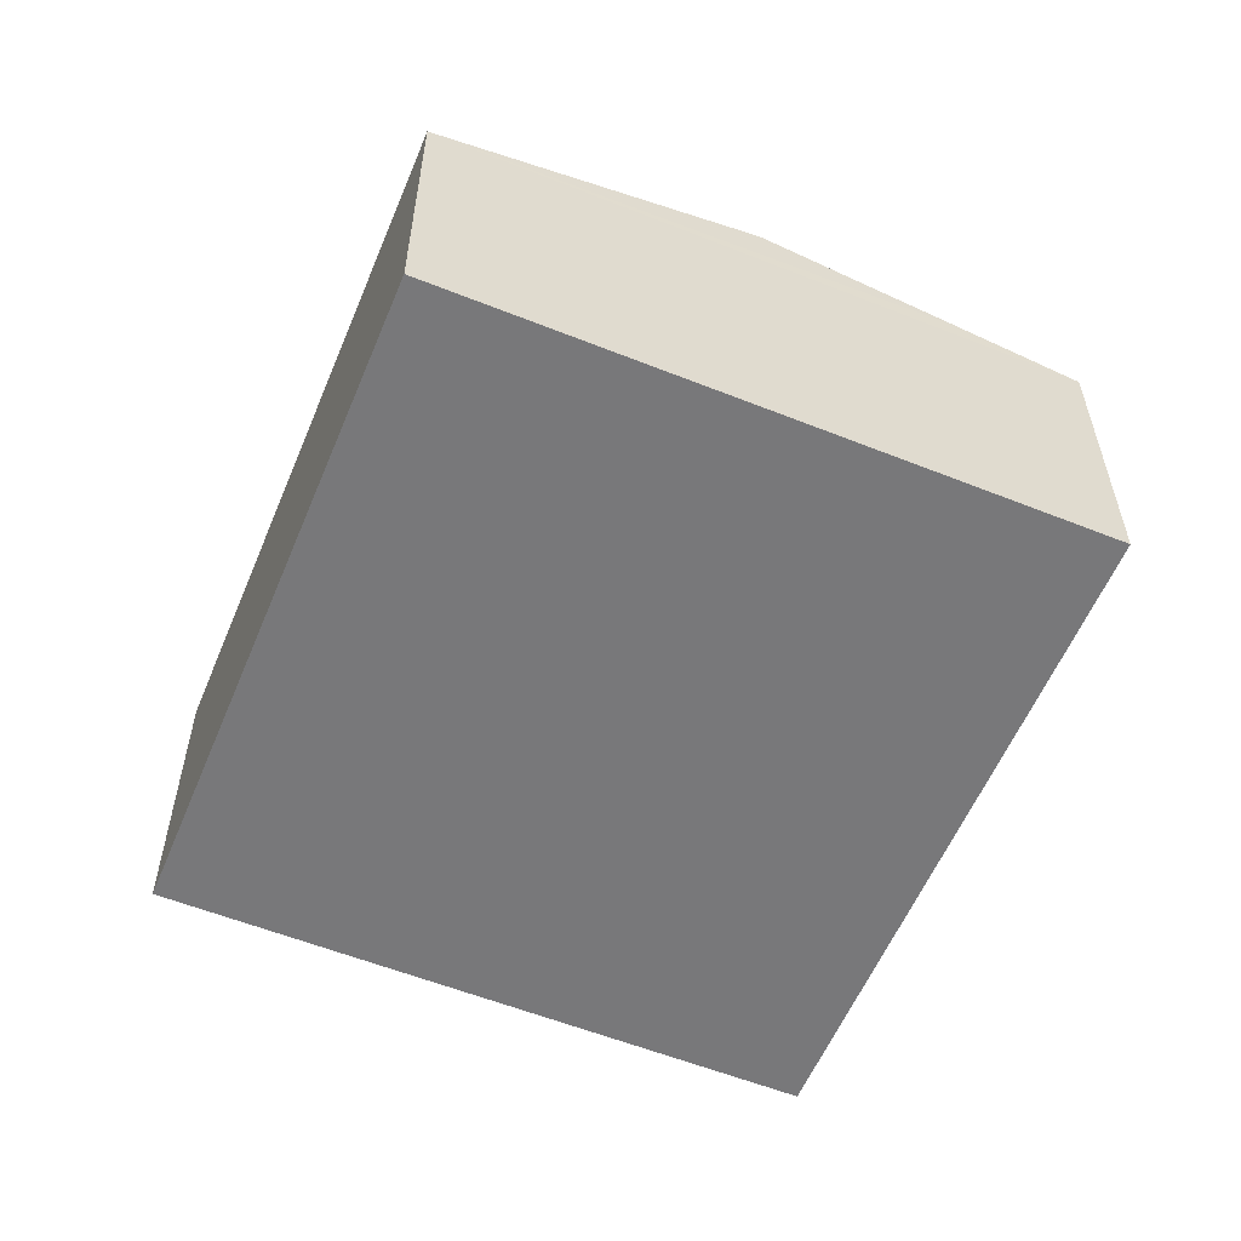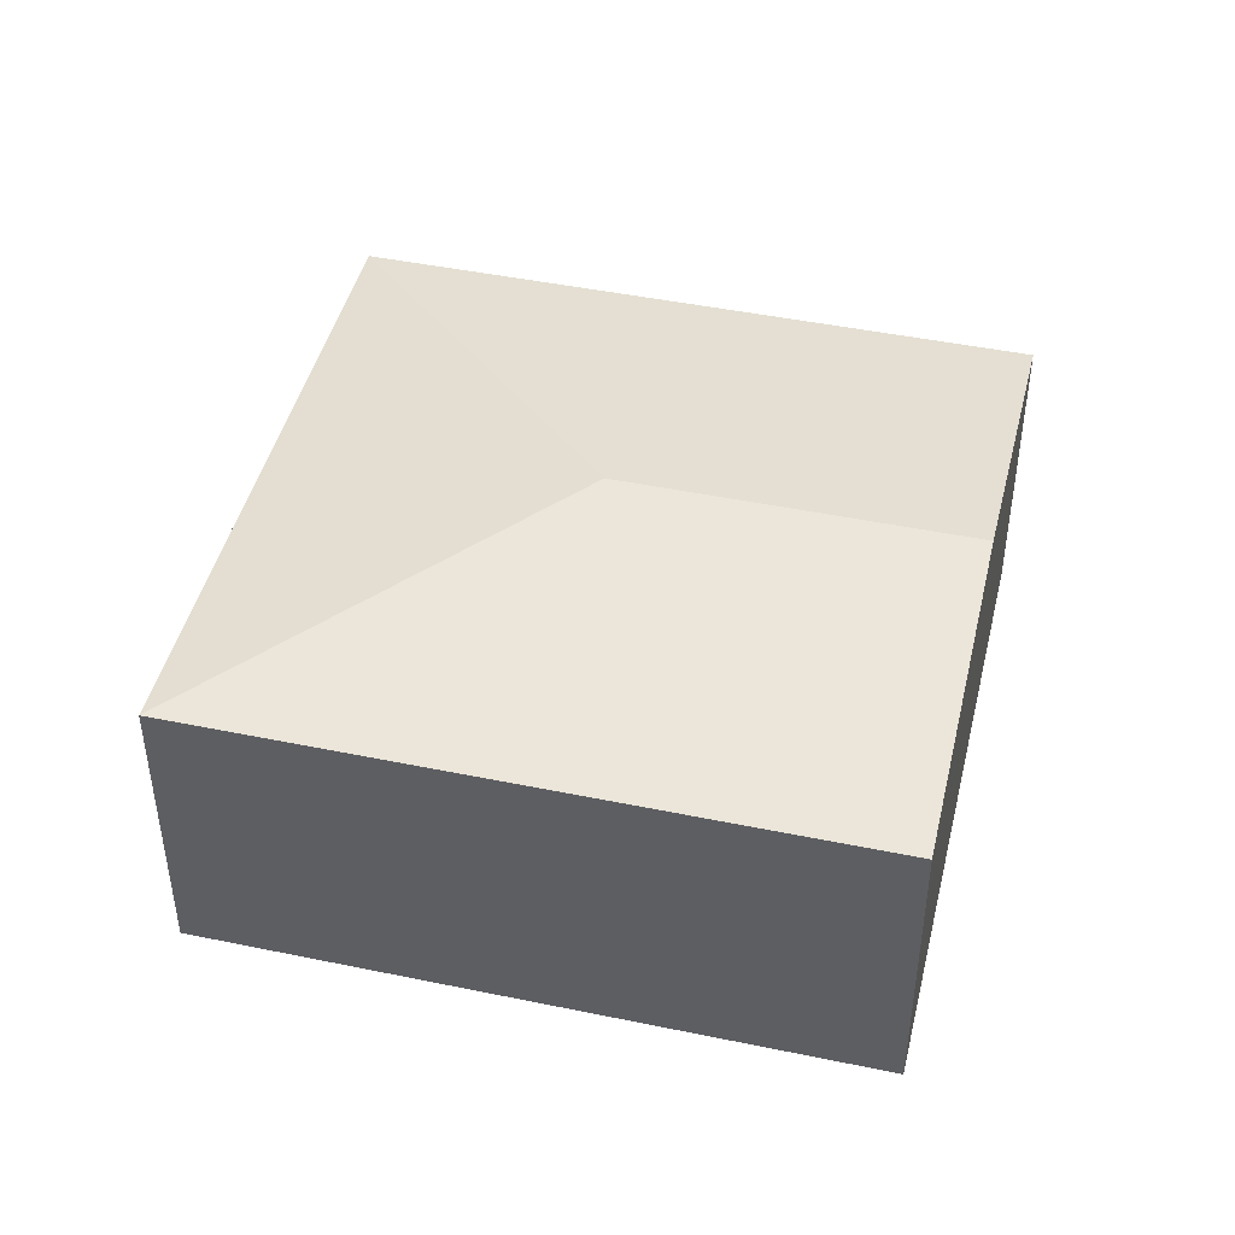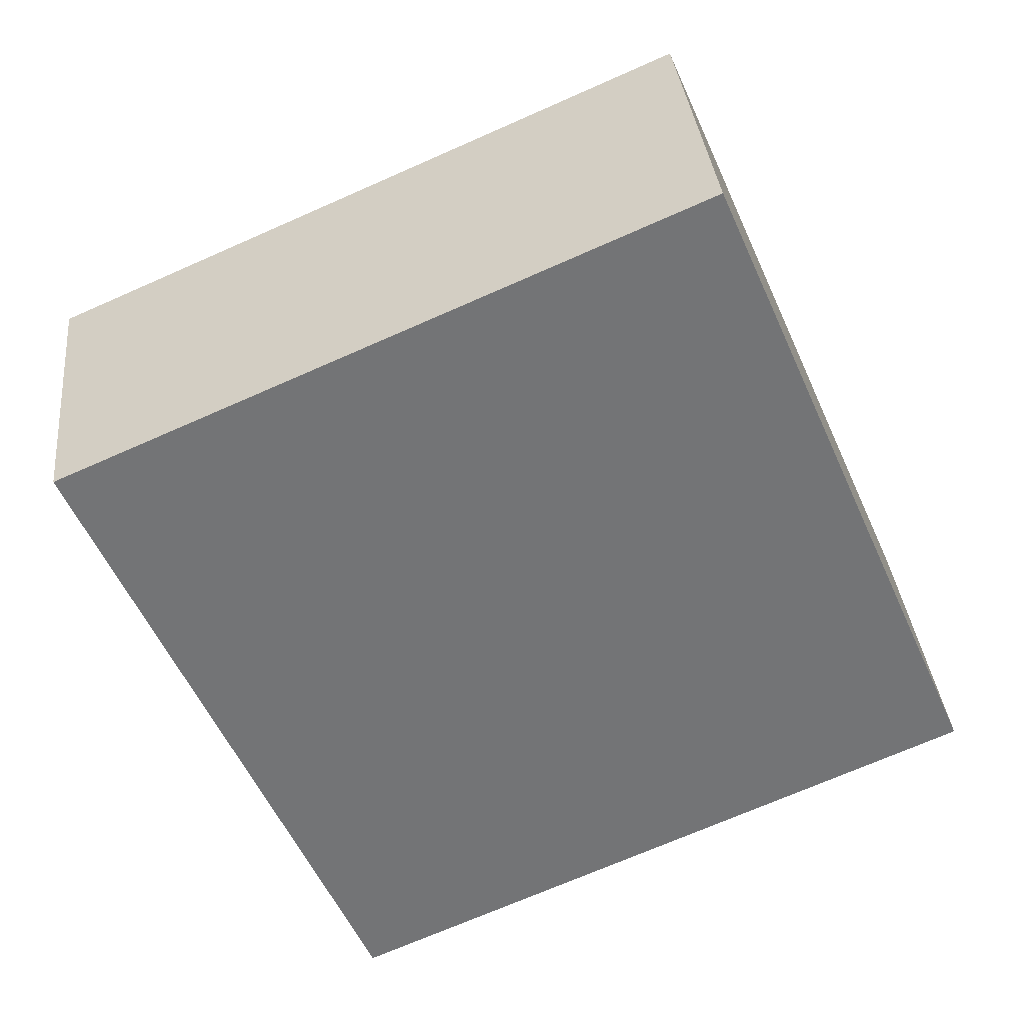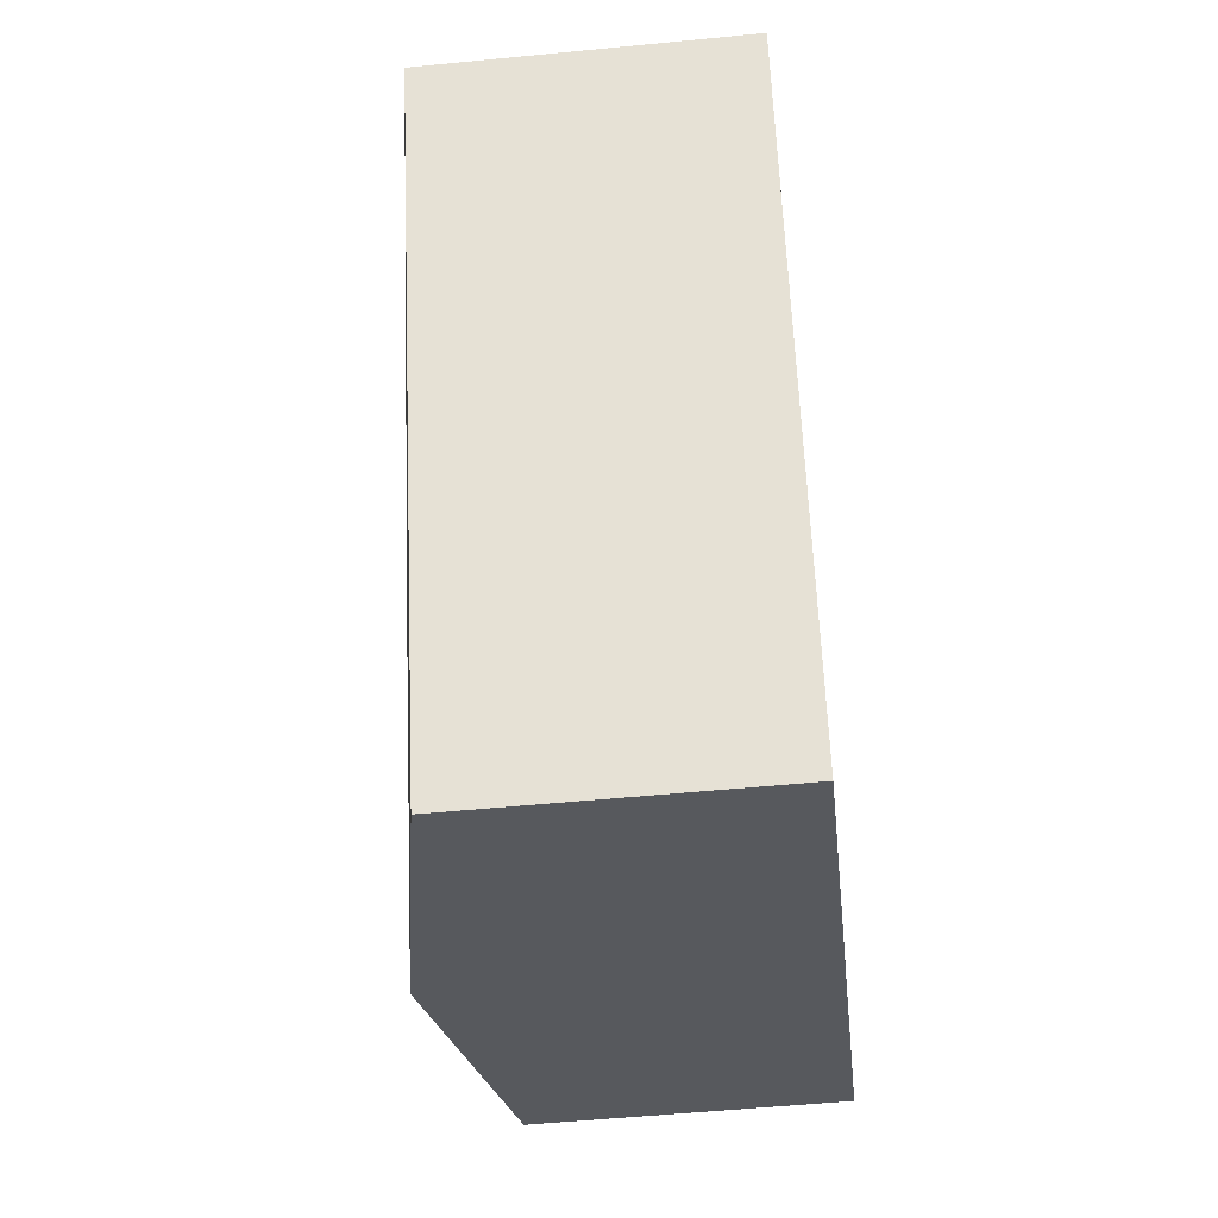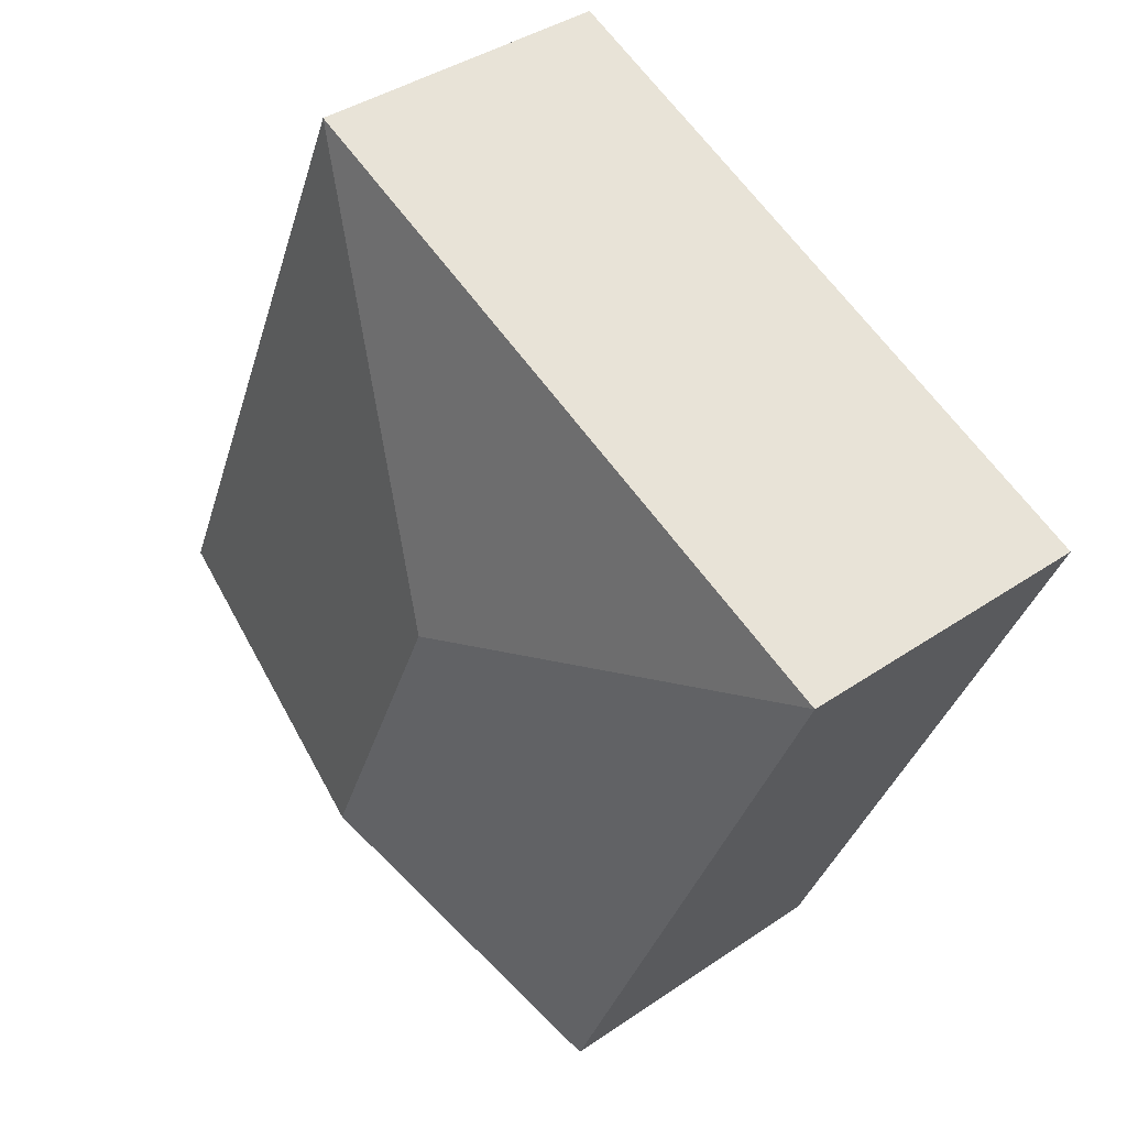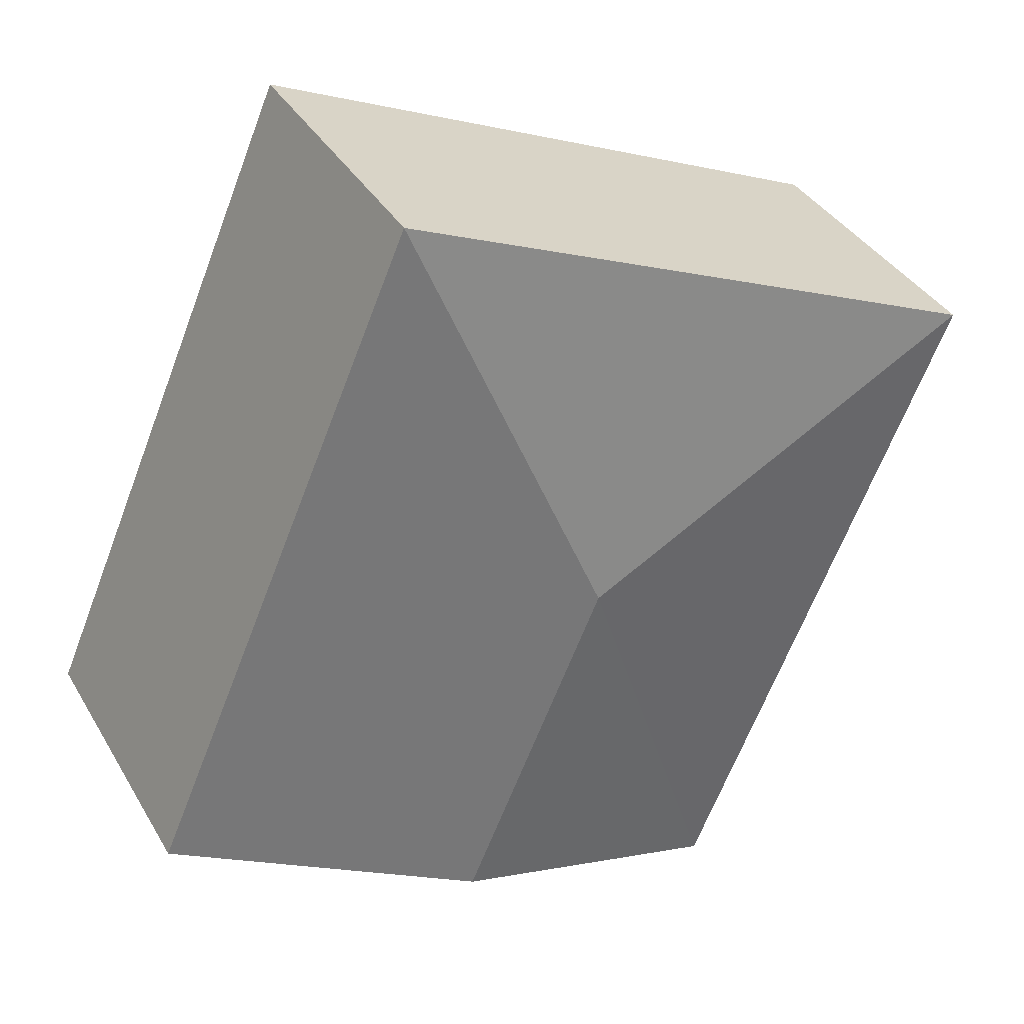
<metadata>
{"format":"obj","ext":"obj","renderer":"f3d","projection":"perspective","resolution":1024,"background":"white","views":[{"elev":-57.5,"azim":134.1,"up":"+Y"},{"elev":45.2,"azim":80.1,"up":"+Y"},{"elev":34.3,"azim":-5.8,"up":"+Z"},{"elev":-52.9,"azim":-84.0,"up":"+Z"},{"elev":38.4,"azim":-131.0,"up":"+Z"},{"elev":36.9,"azim":153.0,"up":"+Z"}]}
</metadata>
<code>
v  3.534 2.932 -5.296
v  3.971 3.23 -1.574
v  5.258 3.23 -4.551
v  2.485 2.75 -5.749
v  0 2.75 1.684e-16
v  8.03 2.75 -3.352
v  5.545 2.75 2.397
v  3.534 2.75 1.528
v  8.03 2.053e-16 -3.352
v  2.485 3.52e-16 -5.749
v  5.258 2.787e-16 -4.551
v  3.534 3.243e-16 -5.296
v  0 0 0
v  3.534 -9.356e-17 1.528
v  5.545 -1.468e-16 2.397
g defaultobject
f 1 2 3
f 2 1 4
f 2 4 5
f 2 6 3
f 6 2 7
f 8 2 5
f 2 8 7
f 6 1 3
f 1 6 4
f 4 6 9
f 4 9 10
f 10 9 11
f 10 11 12
f 10 5 4
f 5 10 13
f 13 8 5
f 8 13 14
f 8 14 7
f 7 14 15
f 15 6 7
f 6 15 9
f 12 13 10
f 13 12 14
f 14 12 11
f 14 11 9
f 14 9 15

</code>
